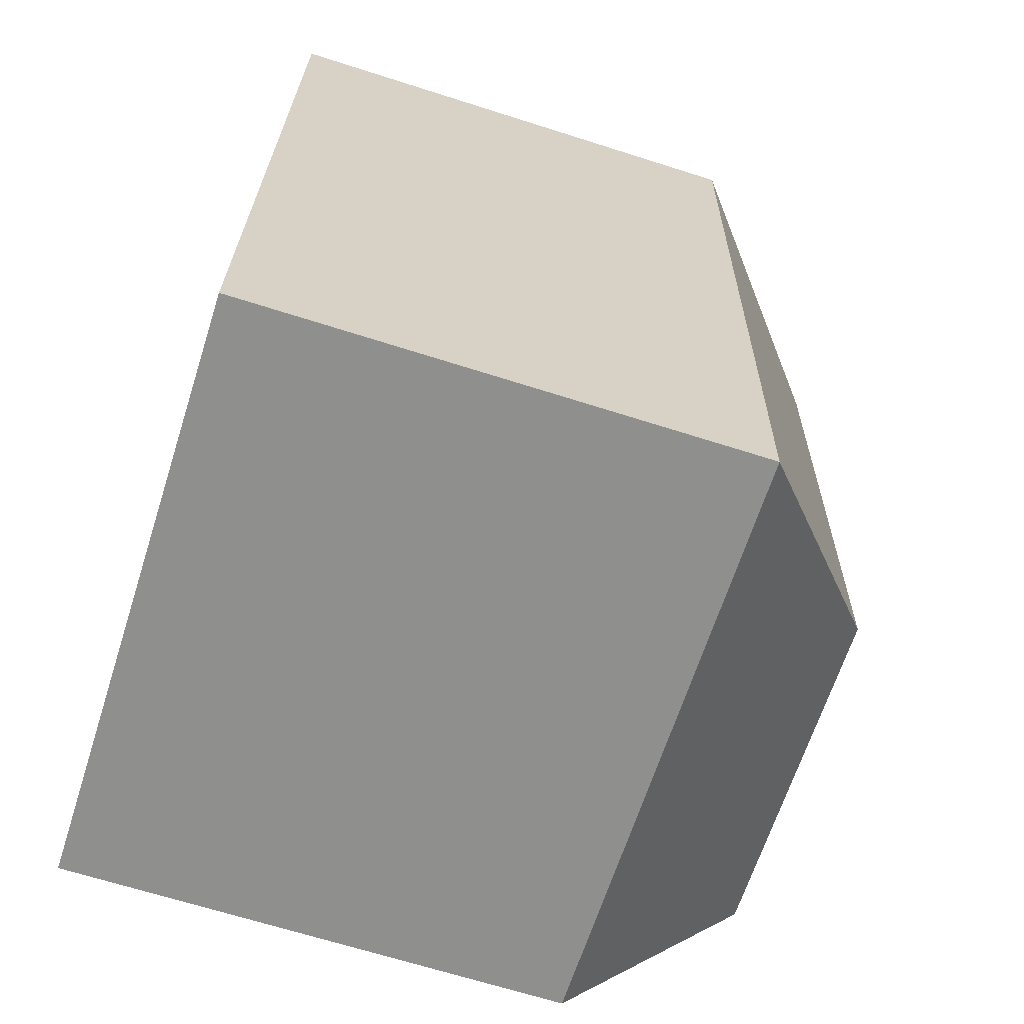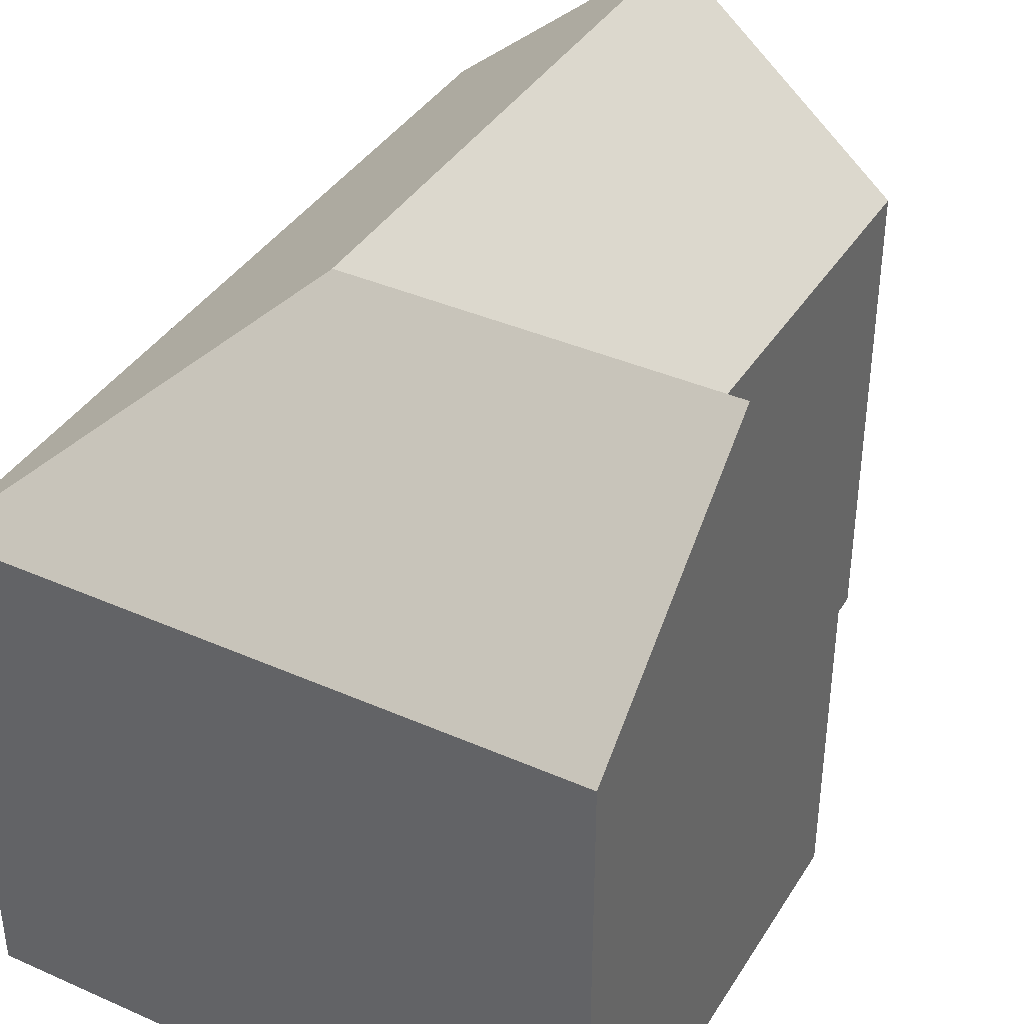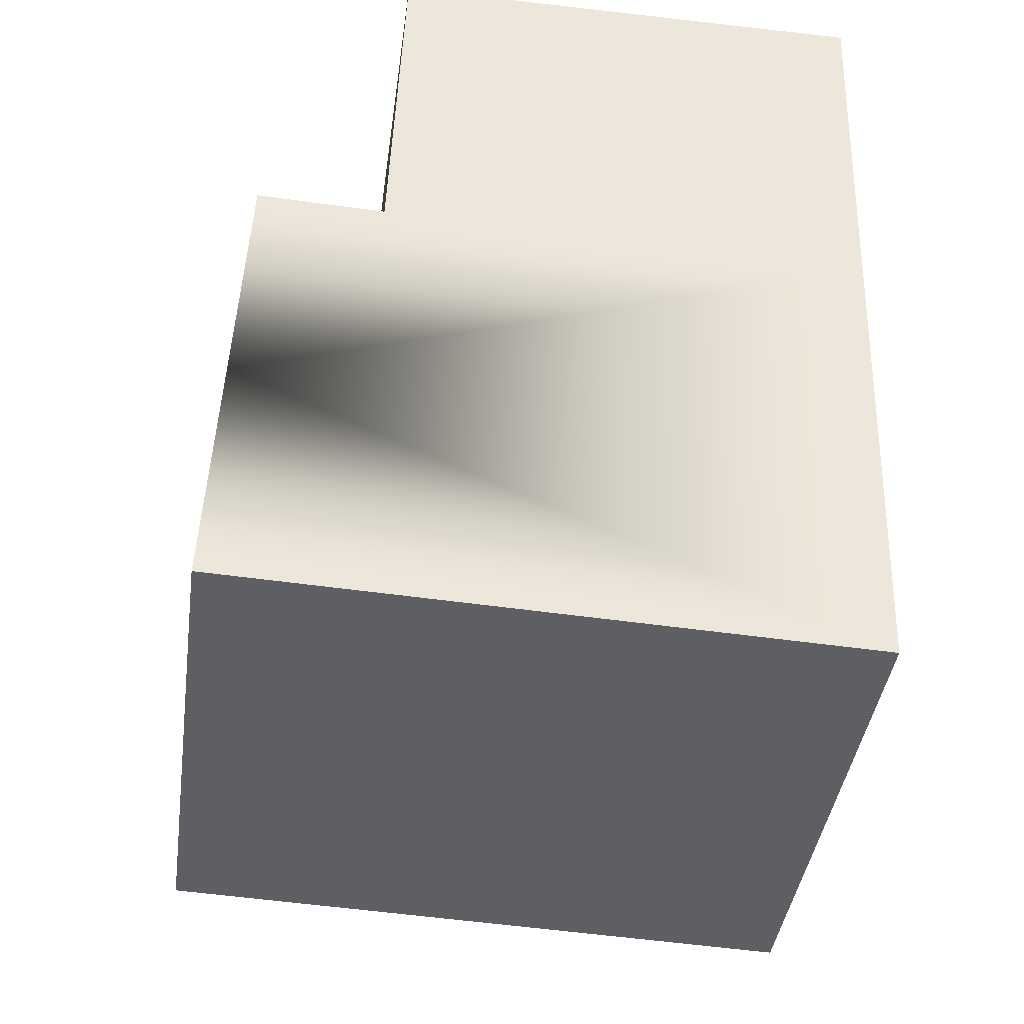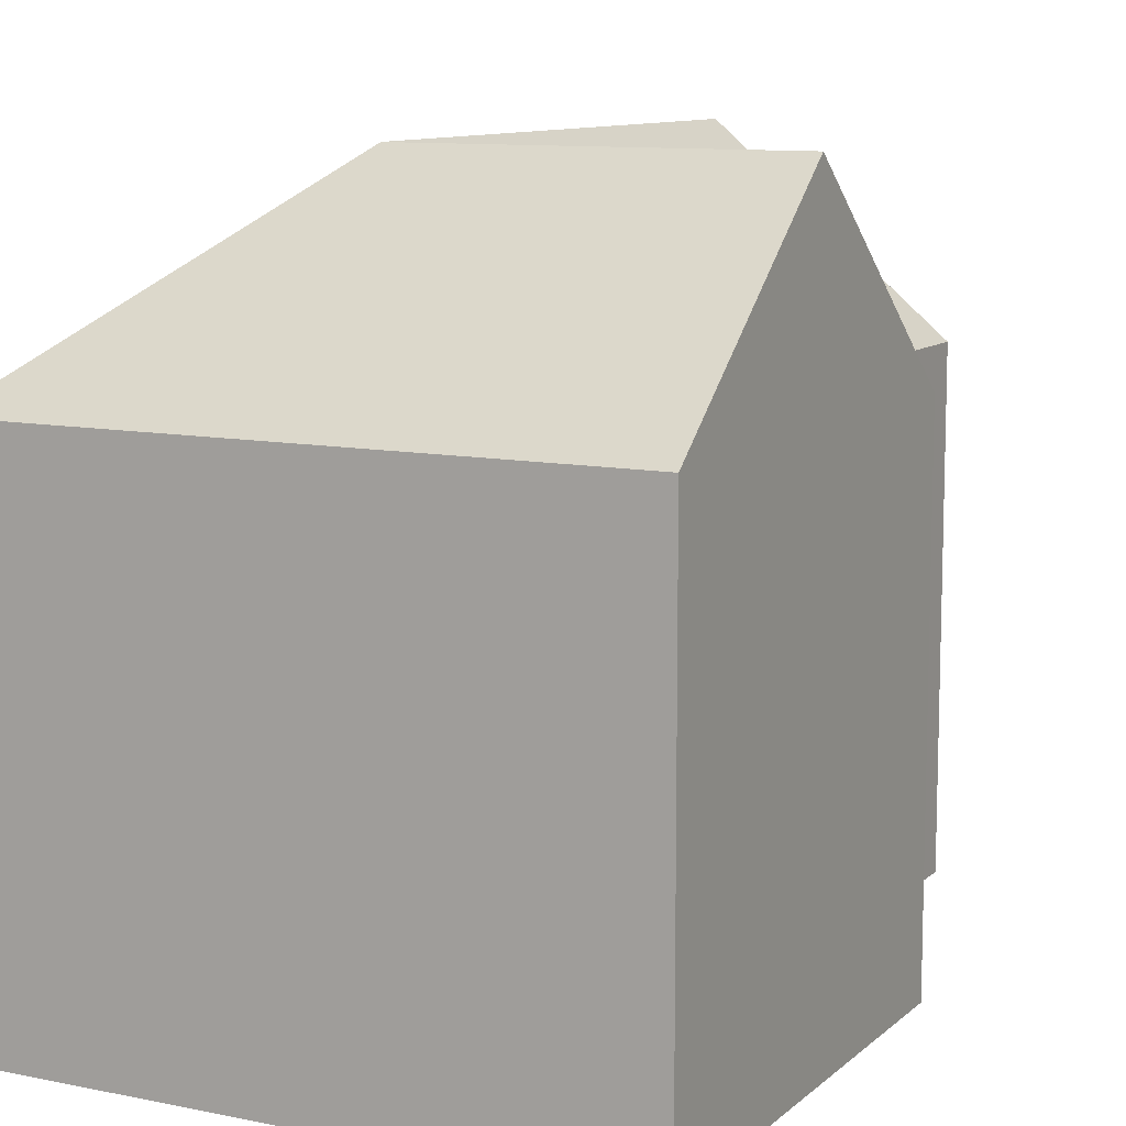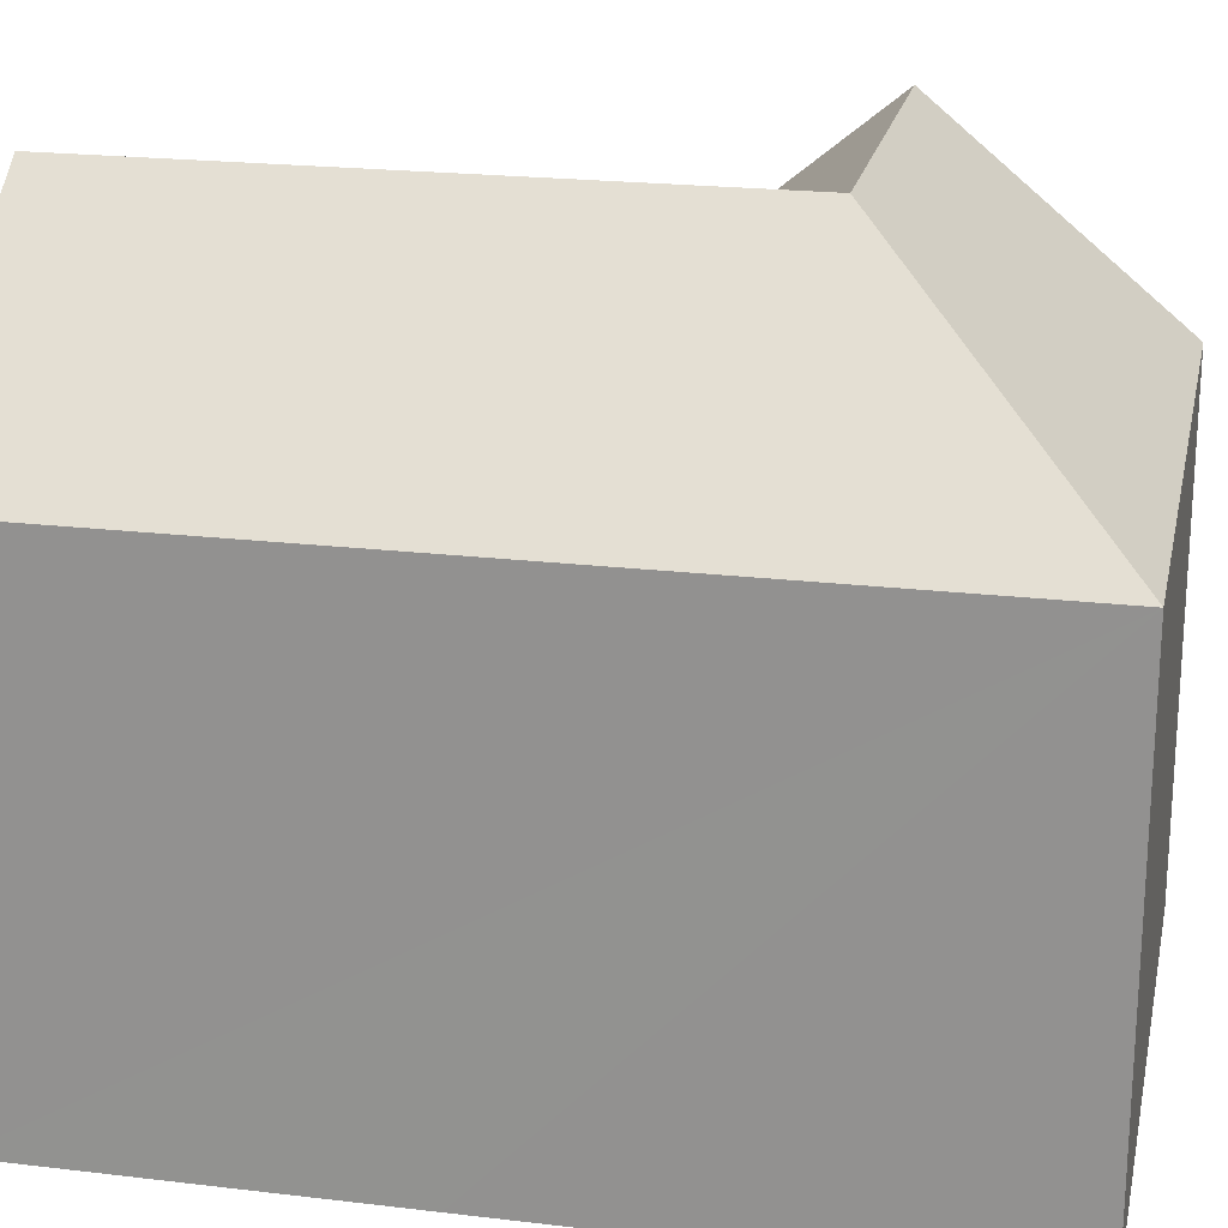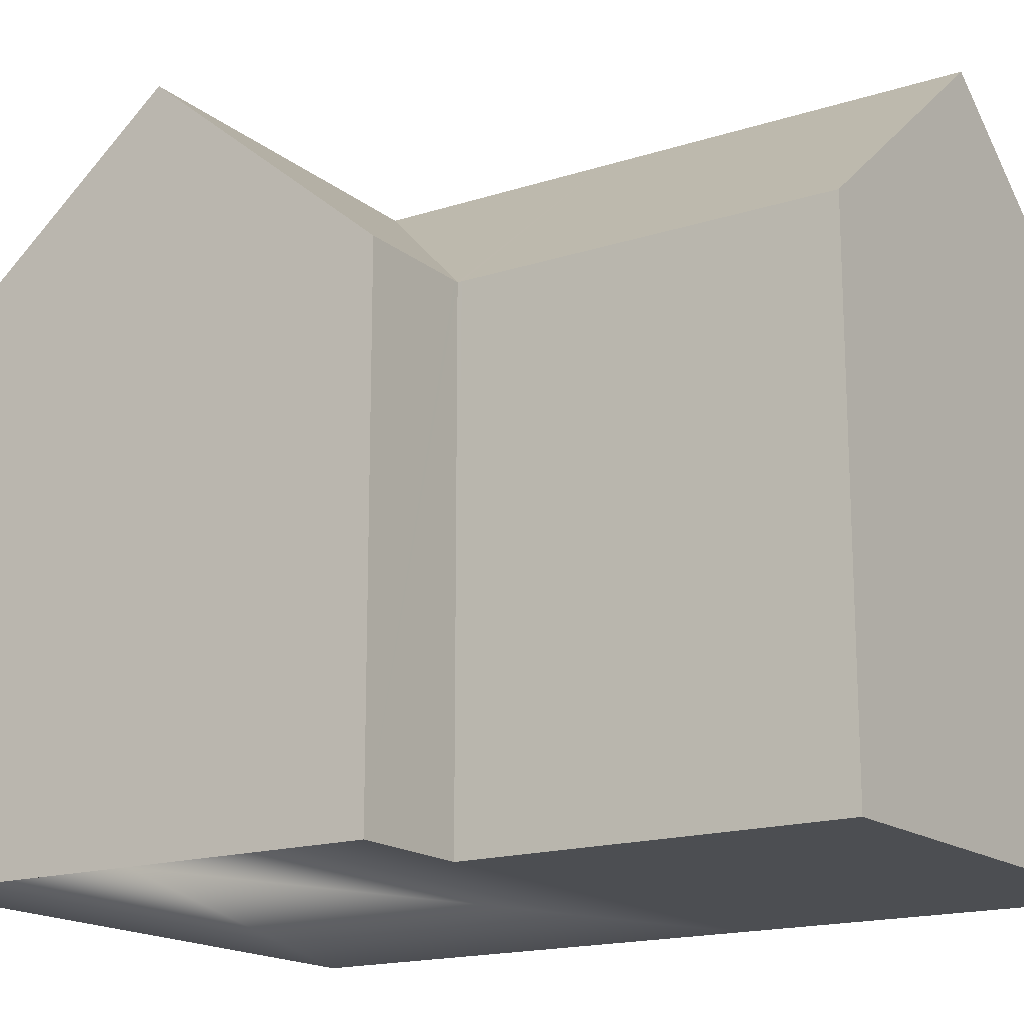
<metadata>
{"format":"obj","ext":"obj","renderer":"f3d","projection":"perspective","resolution":1024,"background":"white","views":[{"elev":-67.4,"azim":72.3,"up":"+Z"},{"elev":38.9,"azim":-148.9,"up":"+Y"},{"elev":-41.2,"azim":-7.8,"up":"+Z"},{"elev":10.3,"azim":-150.4,"up":"+Y"},{"elev":21.2,"azim":104.1,"up":"+Y"},{"elev":-16.9,"azim":-54.8,"up":"+Y"}]}
</metadata>
<code>
v  8.385 15.72 5.037
v  13.94 11.28 10.28
v  13.54 11.28 -0.513
v  8.586 15.72 10.48
v  14.24 11.28 18.6
v  8.891 15.72 18.77
v  9.909 14.88 18.76
v  14.25 11.28 18.75
v  0.223 15.72 5.35
v  2.736 11.28 -0.104
v  0 11.28 6.906e-16
v  2.933 15.72 5.246
v  0.446 11.28 10.7
v  3.13 11.28 10.6
v  3.229 11.28 10.59
v  3.525 11.27 18.78
v  3.264 11.28 11.56
v  3.233 11.28 10.69
v  3.525 -1.15e-15 18.78
v  8.891 -1.149e-15 18.77
v  14.25 -1.148e-15 18.75
v  9.909 -1.149e-15 18.76
v  0.446 -6.552e-16 10.7
v  3.229 -6.486e-16 10.59
v  3.13 -6.488e-16 10.6
v  14.24 -1.139e-15 18.6
v  13.94 -6.292e-16 10.28
v  13.54 3.141e-17 -0.513
v  2.736 6.368e-18 -0.104
v  0 0 0
v  0.223 -3.276e-16 5.35
v  3.264 -7.077e-16 11.56
v  3.233 -6.547e-16 10.69
g defaultobject
f 1 2 3
f 2 1 4
f 2 4 5
f 5 4 6
f 5 6 7
f 5 7 8
f 9 10 11
f 10 9 3
f 3 9 12
f 3 12 1
f 13 12 9
f 12 13 14
f 12 14 15
f 12 15 1
f 4 16 6
f 16 4 17
f 17 4 18
f 18 4 15
f 15 4 1
f 16 7 6
f 7 16 19
f 7 19 8
f 8 19 20
f 8 20 21
f 21 20 22
f 23 14 13
f 14 23 15
f 15 23 24
f 24 23 25
f 21 5 8
f 5 21 2
f 2 21 3
f 3 21 26
f 3 26 27
f 3 27 28
f 28 10 3
f 10 28 11
f 11 28 29
f 11 29 30
f 11 13 9
f 13 11 30
f 13 30 23
f 23 30 31
f 24 18 15
f 18 24 17
f 17 24 16
f 16 24 32
f 16 32 19
f 32 24 33
f 29 31 30
f 31 29 28
f 31 28 27
f 31 27 24
f 31 24 23
f 23 24 25
f 24 27 33
f 33 27 32
f 32 27 19
f 19 27 26
f 19 26 20
f 20 26 22
f 22 26 21

</code>
